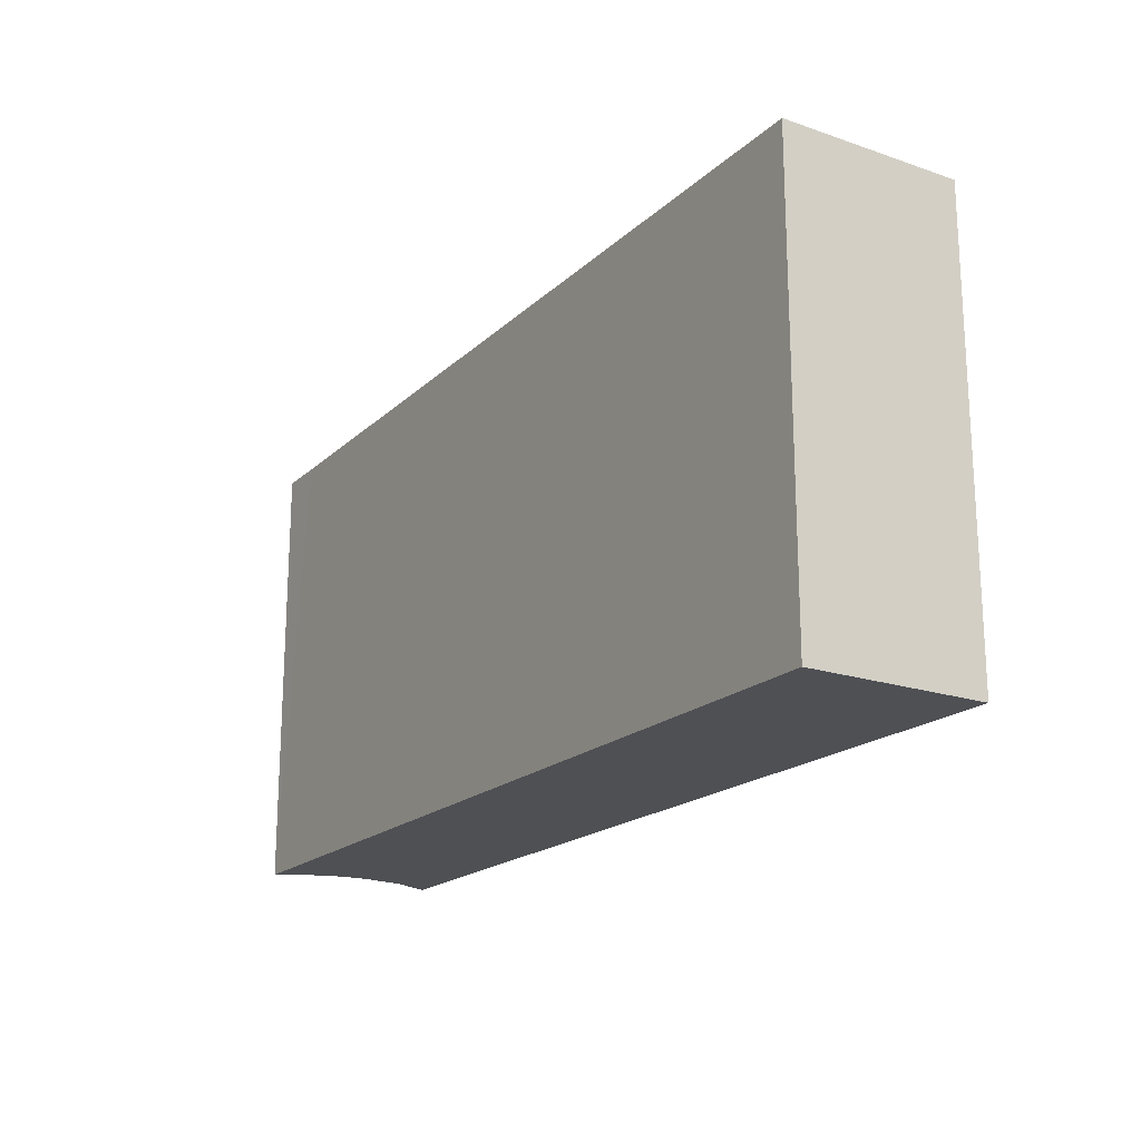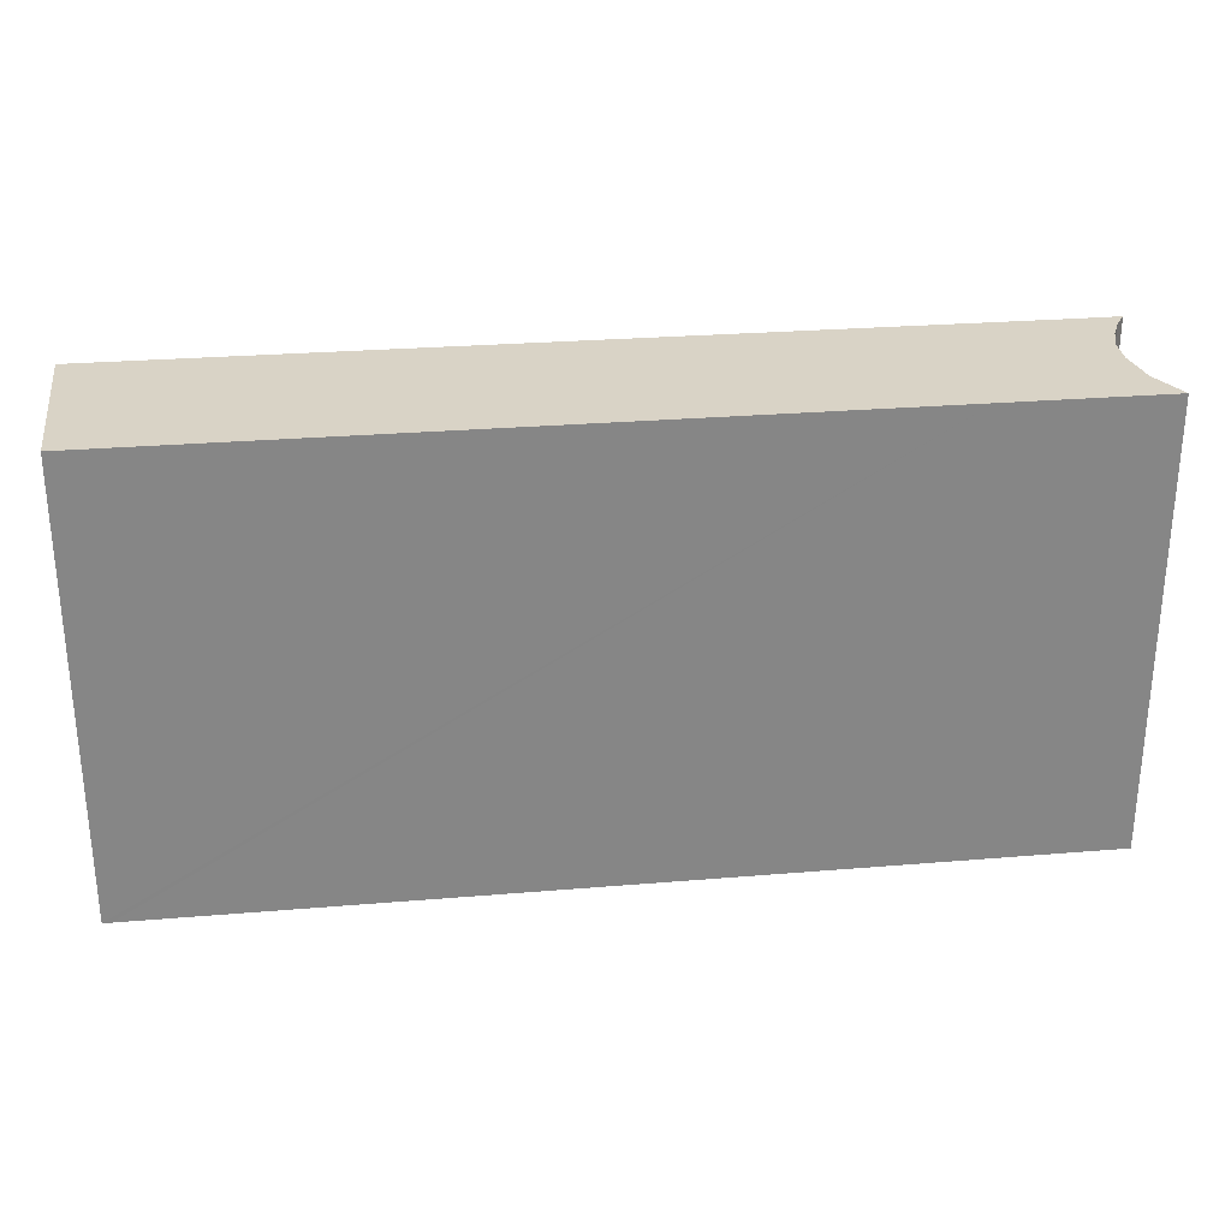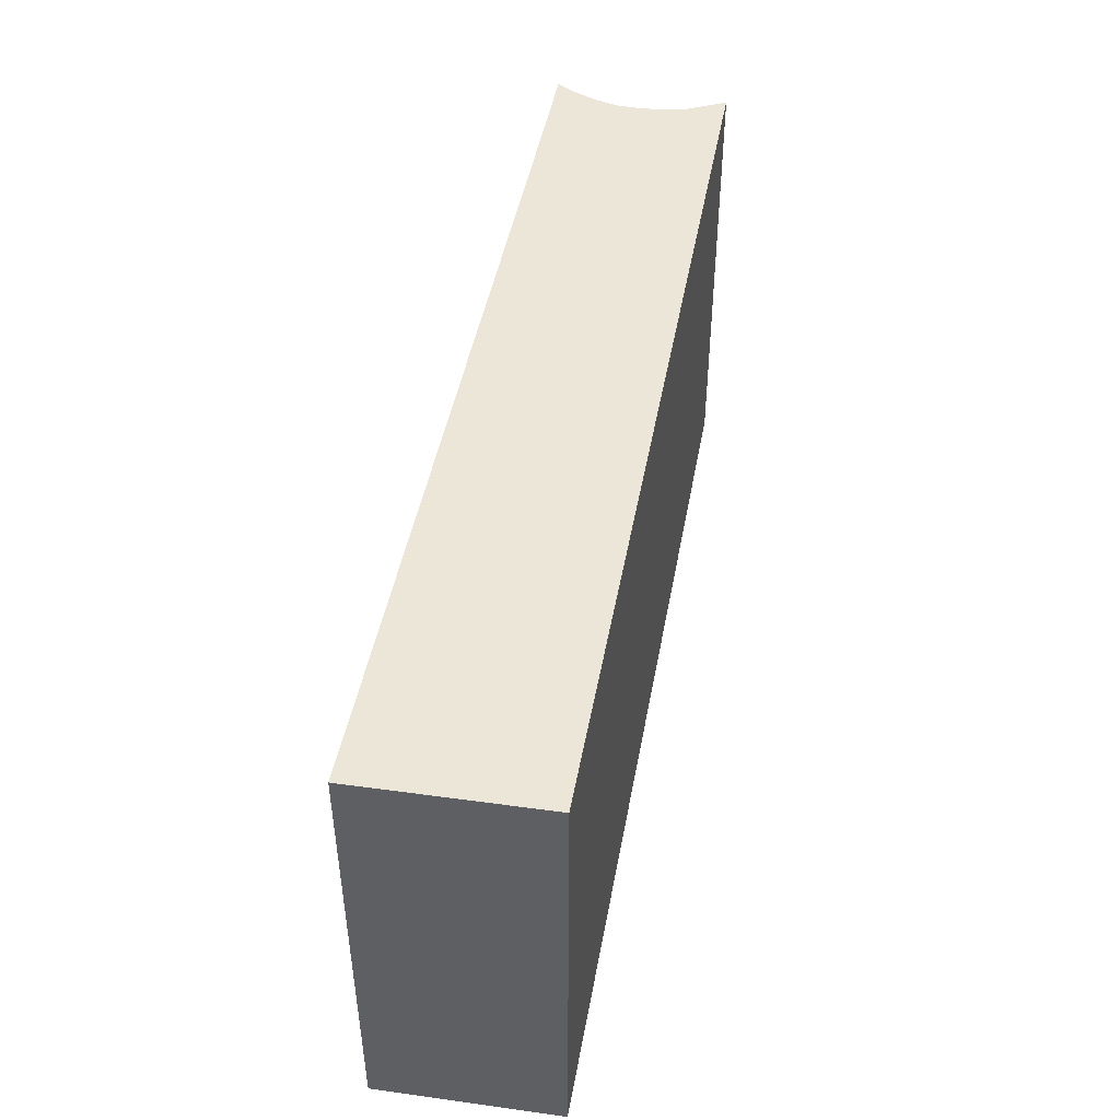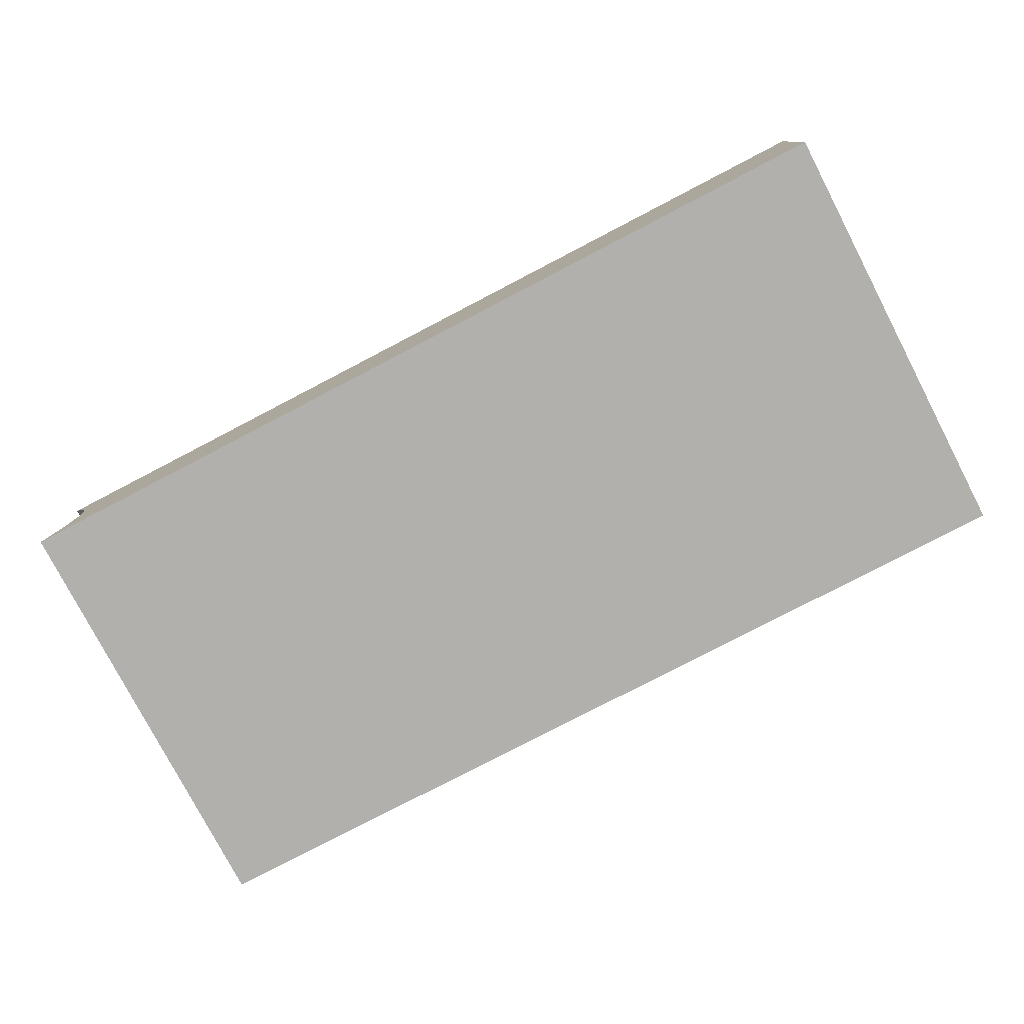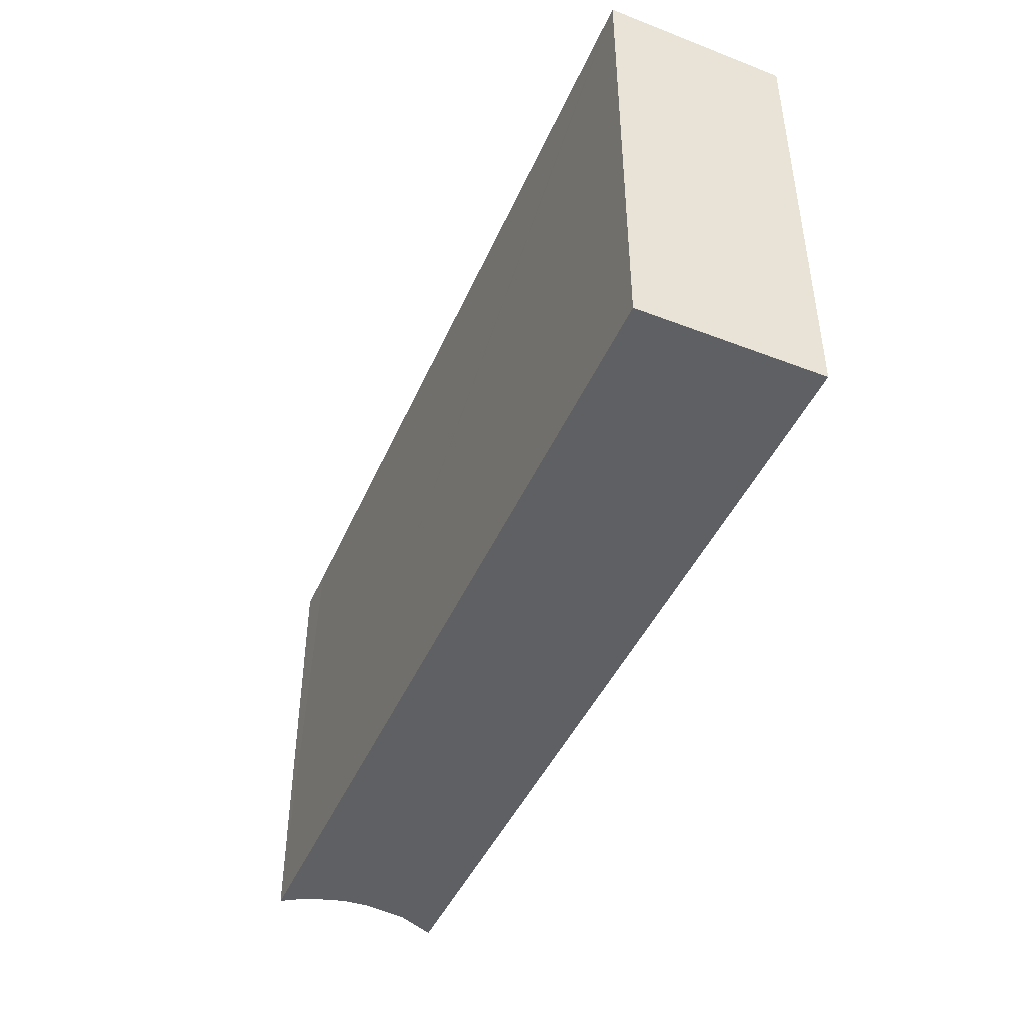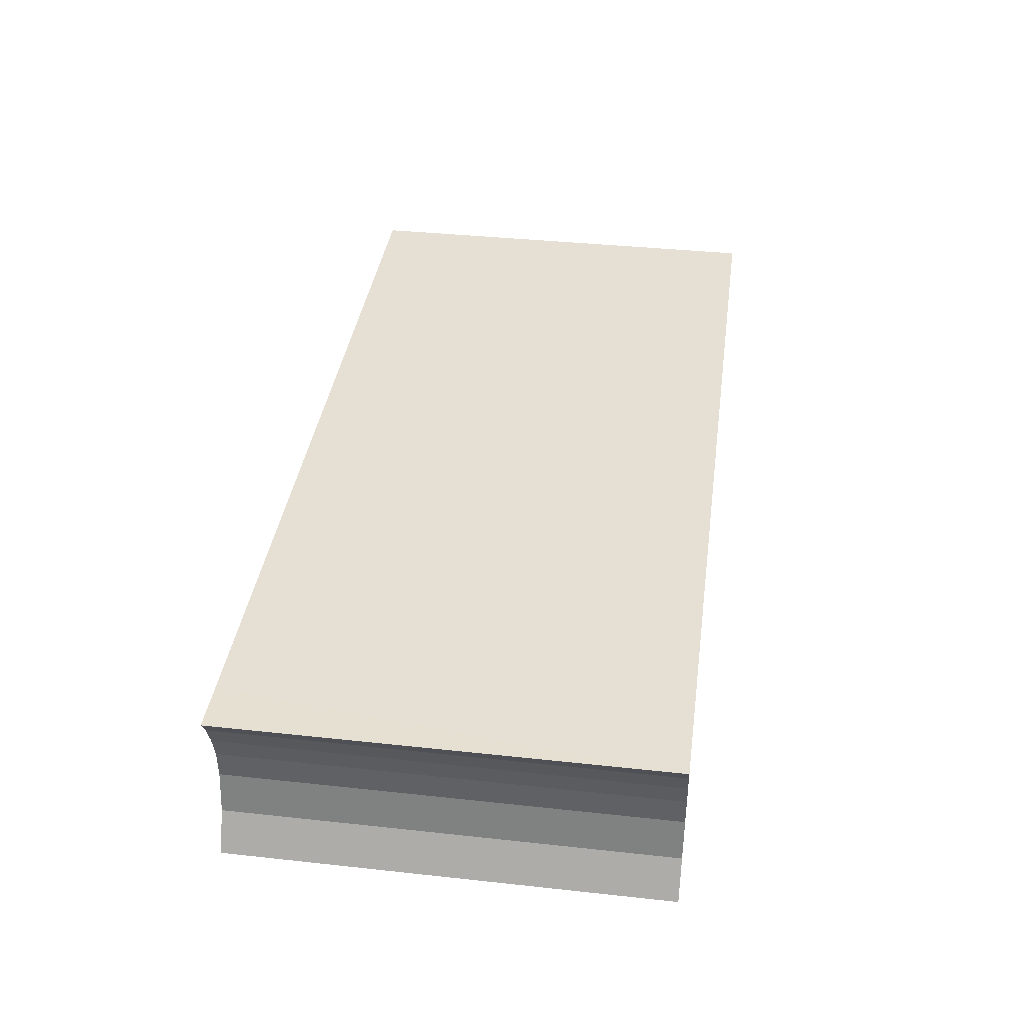
<metadata>
{"format":"obj","ext":"obj","renderer":"f3d","projection":"perspective","resolution":1024,"background":"white","views":[{"elev":-18.8,"azim":58.3,"up":"+Y"},{"elev":28.3,"azim":172.6,"up":"+Y"},{"elev":46.4,"azim":100.1,"up":"+Y"},{"elev":-78.5,"azim":27.5,"up":"+Z"},{"elev":-44.3,"azim":67.0,"up":"+Y"},{"elev":37.7,"azim":-82.1,"up":"+Z"}]}
</metadata>
<code>
v  0.834 7.548 -0.001
v  0.173 7.548 -0.273
v  0 7.548 4.622e-16
v  0.348 7.548 -0.678
v  0.468 7.548 -1.096
v  0.491 7.548 -1.582
v  0.375 7.548 -2.304
v  0.712 7.548 -2.972
v  0.048 7.548 -2.975
v  0.872 7.548 -0.001
v  2.843 7.548 0.016
v  0.851 7.548 -2.972
v  2.81 7.548 -2.966
v  15.52 7.548 0.123
v  15.46 7.548 -2.924
v  15.66 7.548 0.125
v  15.6 7.548 -2.924
v  15.66 -7.654e-18 0.125
v  15.6 1.79e-16 -2.924
v  15.46 1.79e-16 -2.924
v  2.81 1.816e-16 -2.966
v  0.712 1.82e-16 -2.972
v  0.048 1.822e-16 -2.975
v  0.851 1.82e-16 -2.972
v  0.375 1.411e-16 -2.304
v  0.491 9.687e-17 -1.582
v  0.468 6.711e-17 -1.096
v  0.348 4.152e-17 -0.678
v  0.173 1.672e-17 -0.273
v  0 0 0
v  0.834 6.123e-20 -0.001
v  2.843 -9.797e-19 0.016
v  0.872 6.123e-20 -0.001
v  15.52 -7.532e-18 0.123
g defaultobject
f 1 2 3
f 2 1 4
f 4 1 5
f 5 1 6
f 6 1 7
f 7 8 9
f 8 7 1
f 8 1 10
f 8 10 11
f 8 11 12
f 12 11 13
f 13 11 14
f 13 14 15
f 15 14 16
f 15 16 17
f 18 17 16
f 17 18 19
f 19 15 17
f 15 19 13
f 13 19 20
f 13 20 21
f 13 21 12
f 12 21 8
f 8 21 9
f 9 21 22
f 9 22 23
f 22 21 24
f 23 7 9
f 7 23 25
f 25 6 7
f 6 25 26
f 26 5 6
f 5 26 27
f 27 4 5
f 4 27 28
f 28 2 4
f 2 28 29
f 29 3 2
f 3 29 30
f 30 1 3
f 1 30 10
f 10 30 11
f 11 30 14
f 14 30 16
f 16 30 18
f 18 30 31
f 18 31 32
f 32 31 33
f 18 32 34
f 29 31 30
f 31 29 33
f 33 29 32
f 32 29 28
f 32 28 34
f 34 28 27
f 34 27 26
f 34 26 25
f 34 25 23
f 34 23 18
f 18 23 22
f 18 22 20
f 18 20 19
f 20 22 24
f 20 24 21

</code>
